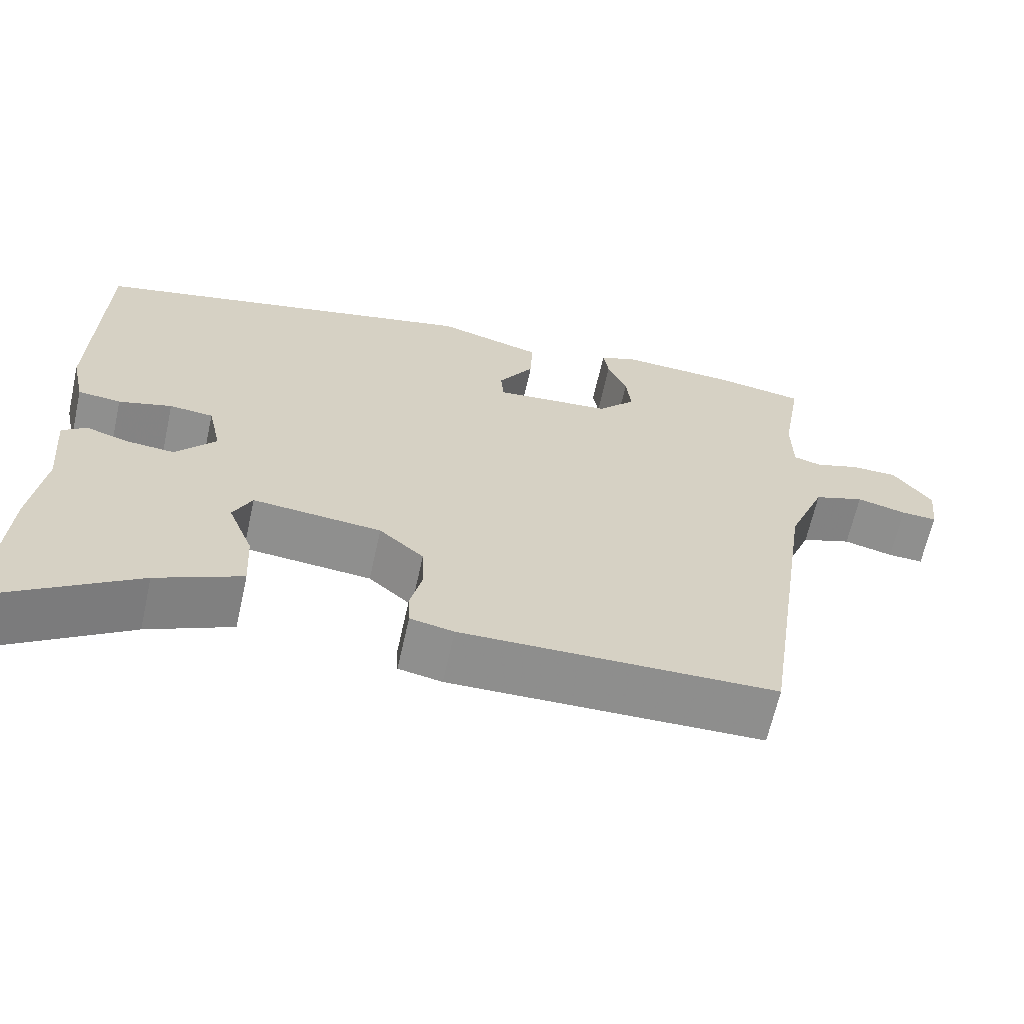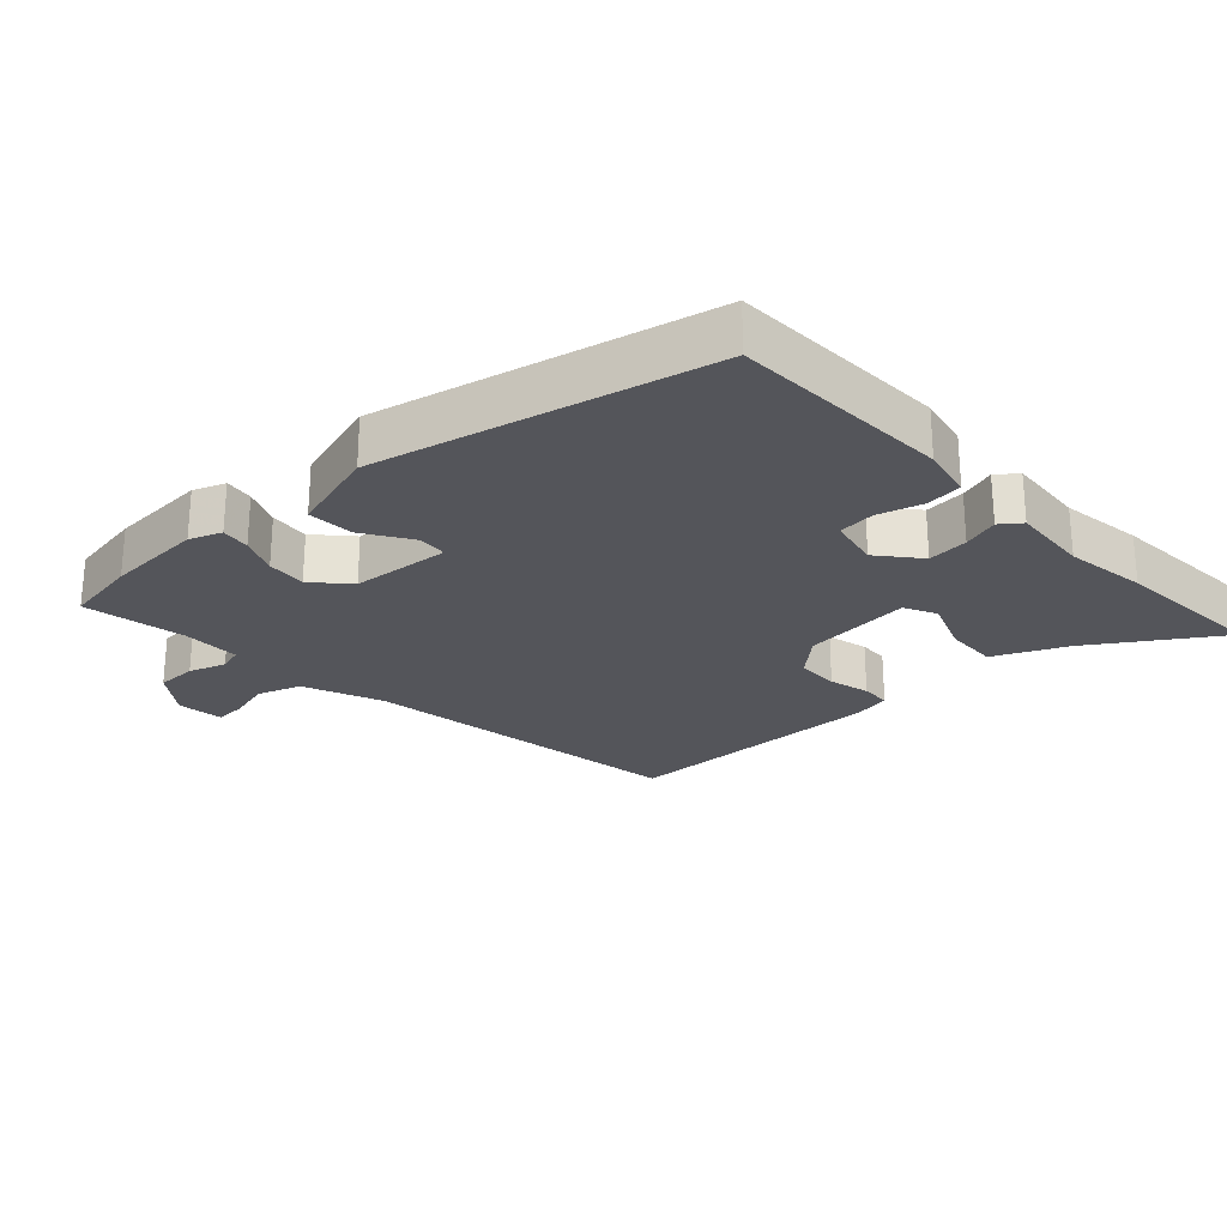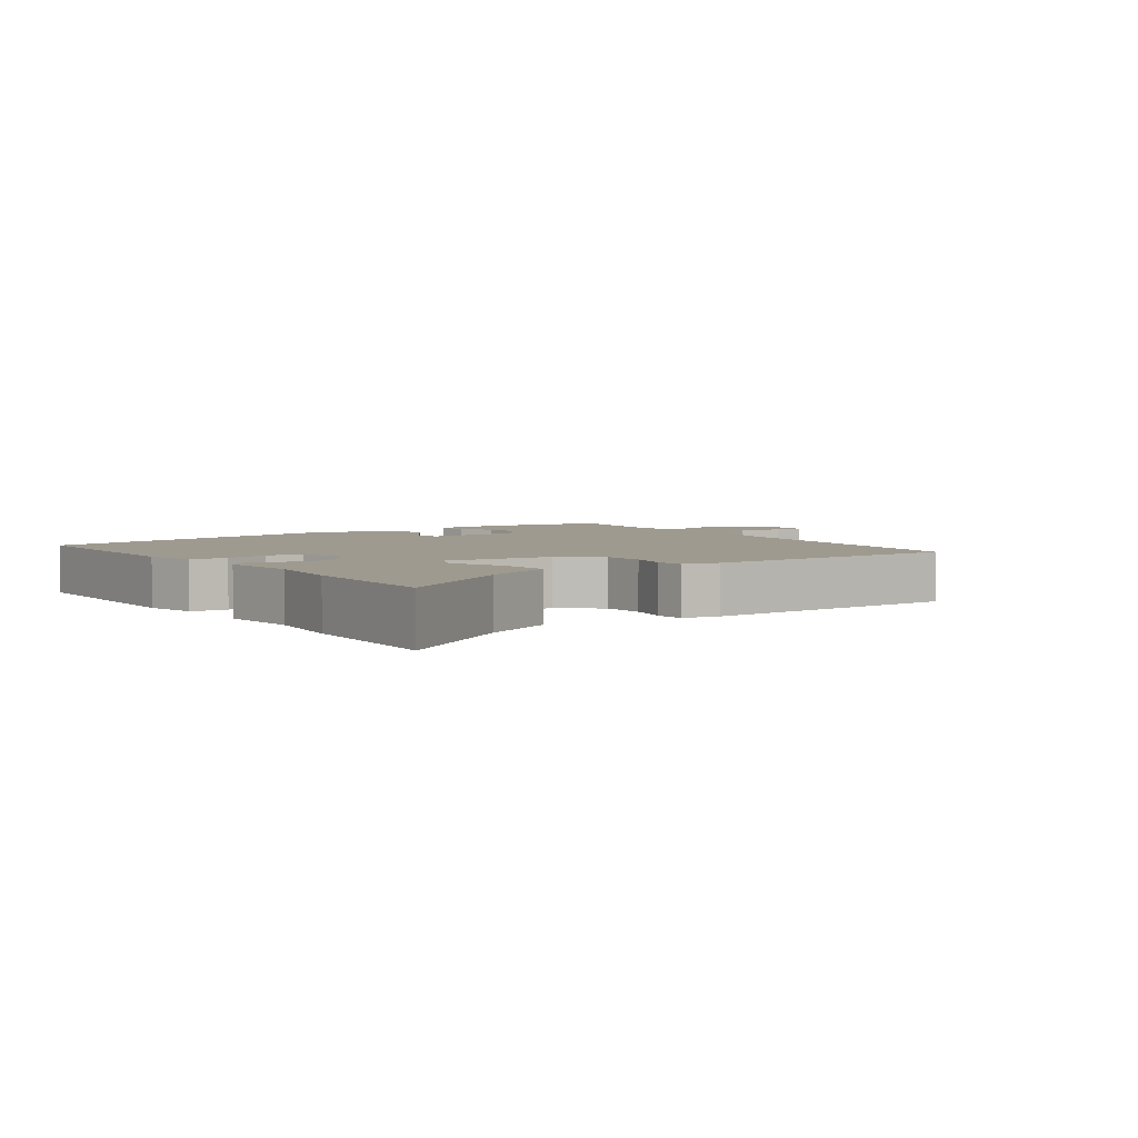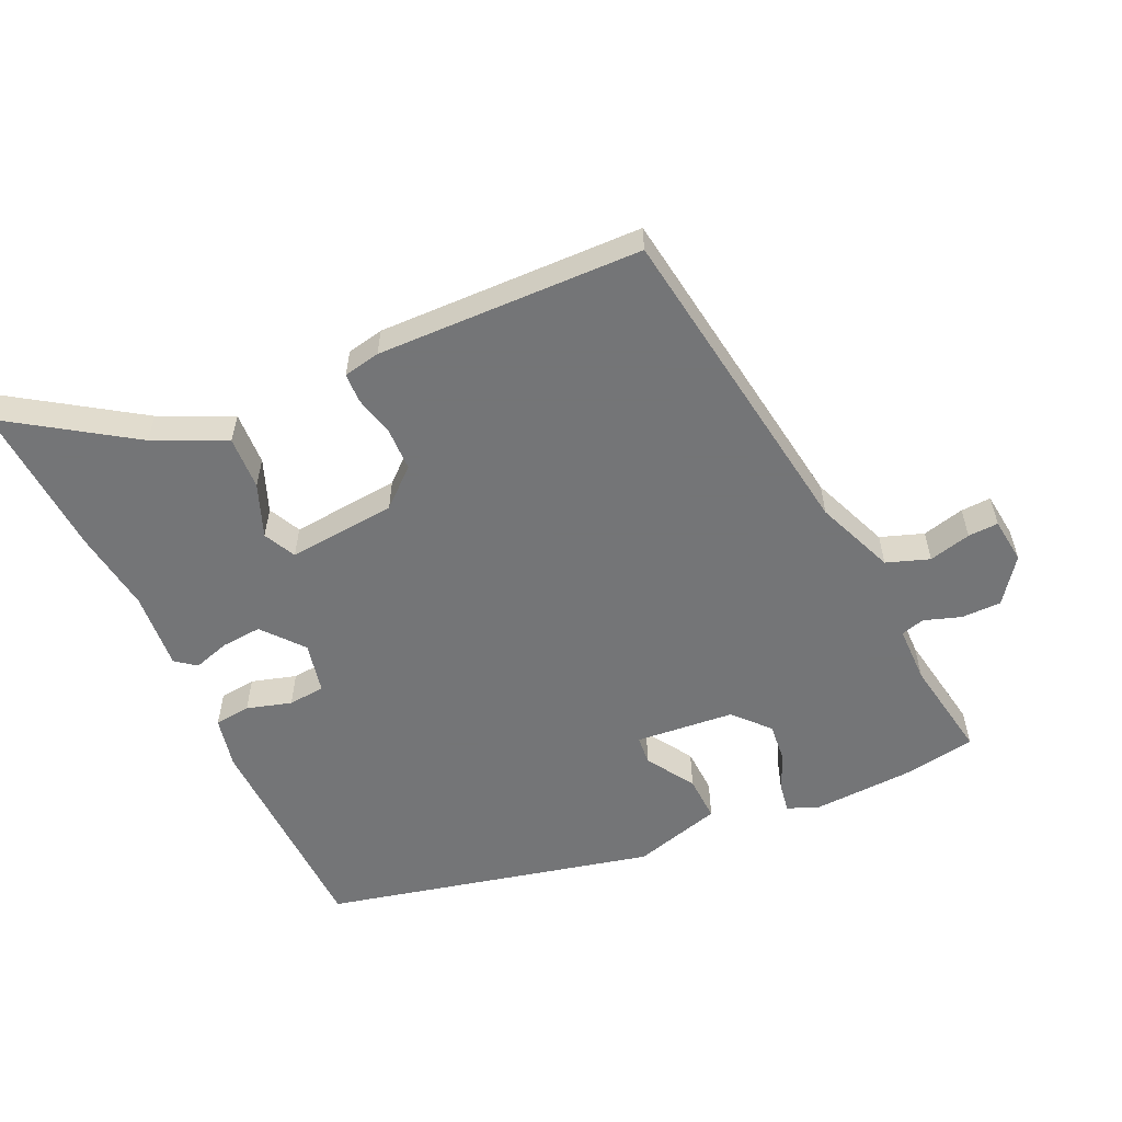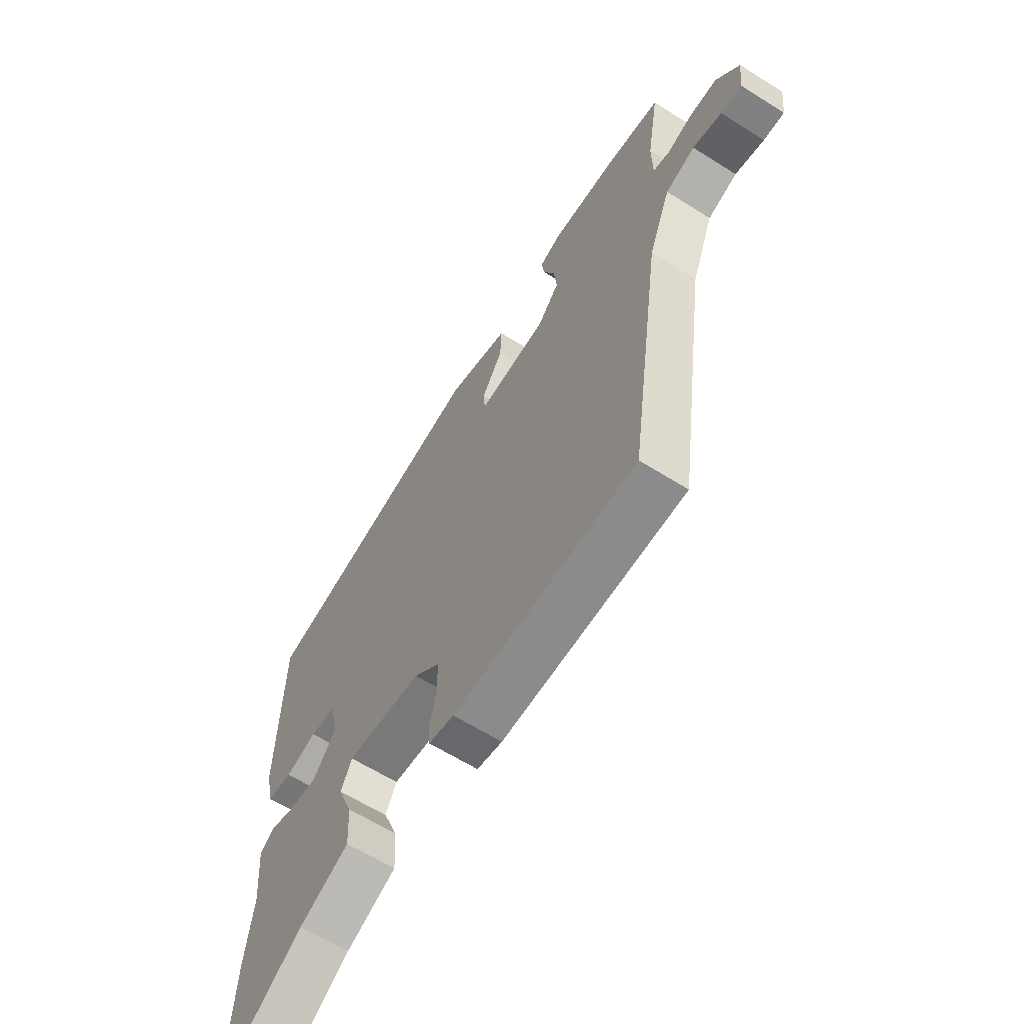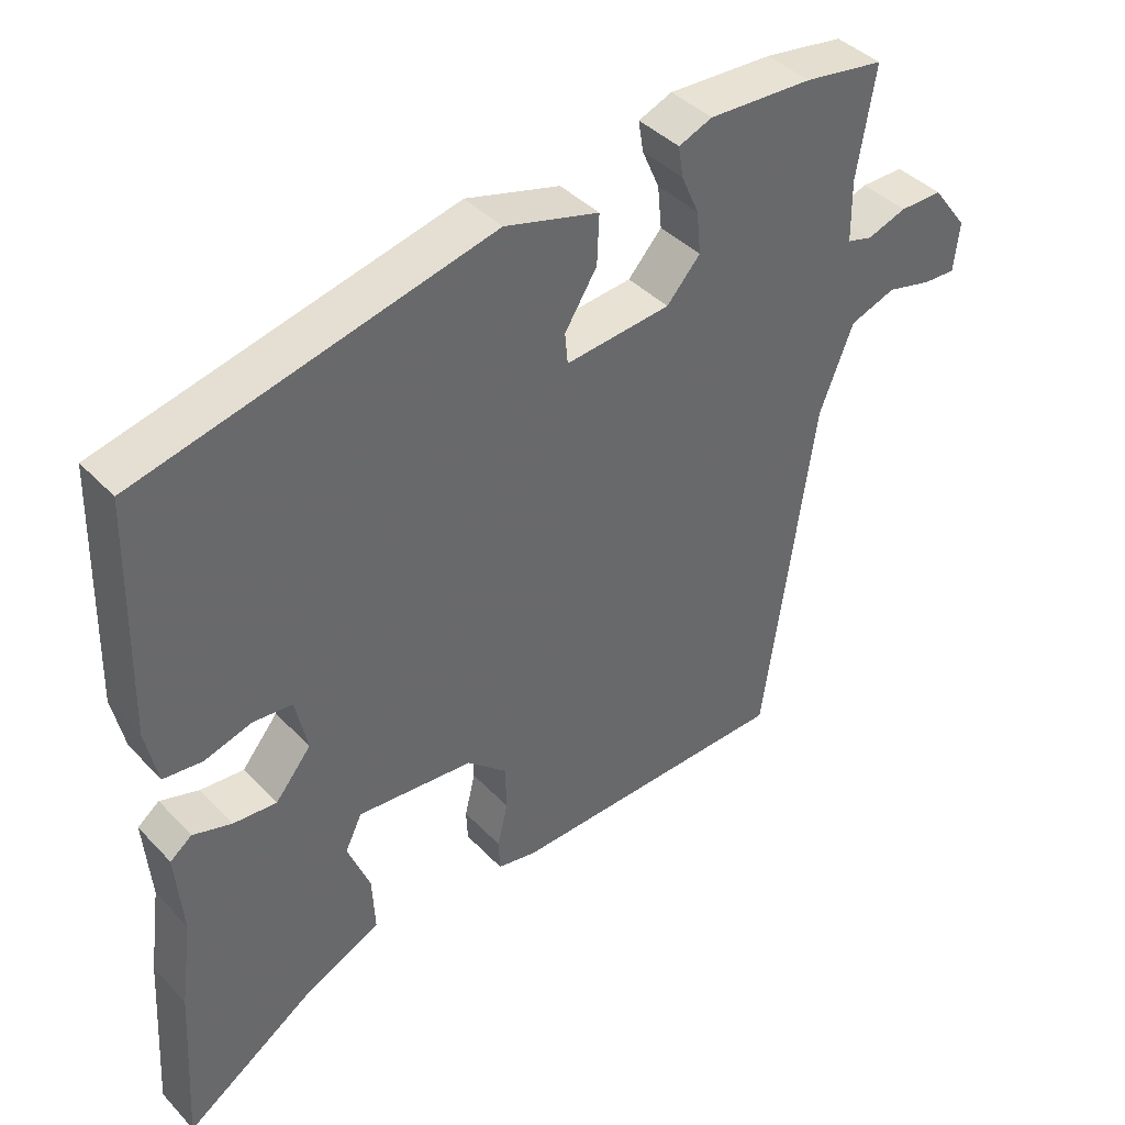
<metadata>
{"format":"obj","ext":"obj","renderer":"f3d","projection":"perspective","resolution":1024,"background":"white","views":[{"elev":-64.9,"azim":167.5,"up":"+Z"},{"elev":-25.0,"azim":43.3,"up":"+Y"},{"elev":3.8,"azim":144.3,"up":"+Y"},{"elev":-56.4,"azim":-155.2,"up":"+Y"},{"elev":-62.5,"azim":-122.6,"up":"+Z"},{"elev":40.8,"azim":141.2,"up":"+Z"}]}
</metadata>
<code>
v 0.493 0.07 0.374
v 0.502 0.07 0.039
v 0.485 0.07 -0.04
v 0.43 0.07 -0.046
v 0.362 0.07 -0.026
v 0.306 0.07 -0.031
v 0.289 0.07 -0.109
v 0.34 0.07 -0.171
v 0.402 0.07 -0.166
v 0.457 0.07 -0.149
v 0.488 0.07 -0.173
v 0.478 0.07 -0.292
v 0.495 0.07 -0.417
v 0.509 0.07 -0.653
v 0.322 0.07 -0.528
v 0.213 0.07 -0.477
v 0.217 0.07 -0.396
v 0.249 0.07 -0.315
v 0.225 0.07 -0.266
v 0.06 0.07 -0.281
v 0.003 0.07 -0.331
v 0.001 0.07 -0.396
v 0.016 0.07 -0.458
v 0.014 0.07 -0.503
v -0.042 0.07 -0.514
v -0.445 0.07 -0.504
v -0.517 0.07 -0.006
v -0.565 0.07 0.114
v -0.63 0.07 0.137
v -0.694 0.07 0.121
v -0.74 0.07 0.119
v -0.748 0.07 0.189
v -0.698 0.07 0.256
v -0.637 0.07 0.256
v -0.581 0.07 0.237
v -0.545 0.07 0.247
v -0.544 0.07 0.334
v -0.57 0.07 0.489
v -0.456 0.07 0.507
v -0.307 0.07 0.514
v -0.259 0.07 0.495
v -0.266 0.07 0.451
v -0.291 0.07 0.394
v -0.297 0.07 0.334
v -0.249 0.07 0.281
v -0.099 0.07 0.267
v -0.095 0.07 0.311
v -0.141 0.07 0.384
v -0.144 0.07 0.454
v -0.009 0.07 0.492
v 0.493 0 0.374
v 0.502 0 0.039
v 0.485 0 -0.04
v 0.43 0 -0.046
v 0.362 0 -0.026
v 0.306 0 -0.031
v 0.289 0 -0.109
v 0.34 0 -0.171
v 0.402 0 -0.166
v 0.457 0 -0.149
v 0.488 0 -0.173
v 0.478 0 -0.292
v 0.495 0 -0.417
v 0.509 0 -0.653
v 0.322 0 -0.528
v 0.213 0 -0.477
v 0.217 0 -0.396
v 0.249 0 -0.315
v 0.225 0 -0.266
v 0.06 0 -0.281
v 0.003 0 -0.331
v 0.001 0 -0.396
v 0.016 0 -0.458
v 0.014 0 -0.503
v -0.042 0 -0.514
v -0.445 0 -0.504
v -0.517 0 -0.006
v -0.565 0 0.114
v -0.63 0 0.137
v -0.694 0 0.121
v -0.74 0 0.119
v -0.748 0 0.189
v -0.698 0 0.256
v -0.637 0 0.256
v -0.581 0 0.237
v -0.545 0 0.247
v -0.544 0 0.334
v -0.57 0 0.489
v -0.456 0 0.507
v -0.307 0 0.514
v -0.259 0 0.495
v -0.266 0 0.451
v -0.291 0 0.394
v -0.297 0 0.334
v -0.249 0 0.281
v -0.099 0 0.267
v -0.095 0 0.311
v -0.141 0 0.384
v -0.144 0 0.454
v -0.009 0 0.492
f 3 4 5
f 2 3 5
f 1 2 5
f 50 1 5
f 49 50 5
f 48 49 5
f 47 48 5
f 46 47 5 6
f 45 46 6 7
f 41 42 43
f 40 41 43
f 39 40 43
f 38 39 43
f 37 38 43
f 36 37 43 44
f 33 34 35
f 32 33 35
f 31 32 35
f 30 31 35
f 29 30 35
f 28 29 35 36
f 36 44 45
f 28 36 45
f 27 28 45
f 26 27 45
f 25 26 45
f 24 25 45
f 23 24 45
f 22 23 45
f 15 16 17 18
f 14 15 18
f 13 14 18
f 12 13 18
f 12 18 19
f 11 12 19
f 10 11 19
f 9 10 19
f 8 9 19 20
f 45 7 8 20
f 21 22 45
f 20 21 45
f 55 54 53
f 55 53 52
f 55 52 51
f 55 51 100
f 55 100 99
f 55 99 98
f 55 98 97
f 56 55 97 96
f 57 56 96 95
f 93 92 91
f 93 91 90
f 93 90 89
f 93 89 88
f 93 88 87
f 94 93 87 86
f 85 84 83
f 85 83 82
f 85 82 81
f 85 81 80
f 85 80 79
f 86 85 79 78
f 95 94 86
f 95 86 78
f 95 78 77
f 95 77 76
f 95 76 75
f 95 75 74
f 95 74 73
f 95 73 72
f 68 67 66 65
f 68 65 64
f 68 64 63
f 68 63 62
f 69 68 62
f 69 62 61
f 69 61 60
f 69 60 59
f 70 69 59 58
f 70 58 57 95
f 95 72 71
f 95 71 70
f 1 51 52 2
f 2 52 53 3
f 3 53 54 4
f 4 54 55 5
f 5 55 56 6
f 6 56 57 7
f 7 57 58 8
f 8 58 59 9
f 9 59 60 10
f 10 60 61 11
f 11 61 62 12
f 12 62 63 13
f 13 63 64 14
f 14 64 65 15
f 15 65 66 16
f 16 66 67 17
f 17 67 68 18
f 18 68 69 19
f 19 69 70 20
f 20 70 71 21
f 21 71 72 22
f 22 72 73 23
f 23 73 74 24
f 24 74 75 25
f 25 75 76 26
f 26 76 77 27
f 27 77 78 28
f 28 78 79 29
f 29 79 80 30
f 30 80 81 31
f 31 81 82 32
f 32 82 83 33
f 33 83 84 34
f 34 84 85 35
f 35 85 86 36
f 36 86 87 37
f 37 87 88 38
f 38 88 89 39
f 39 89 90 40
f 40 90 91 41
f 41 91 92 42
f 42 92 93 43
f 43 93 94 44
f 44 94 95 45
f 45 95 96 46
f 46 96 97 47
f 47 97 98 48
f 48 98 99 49
f 49 99 100 50
f 50 100 51 1

</code>
